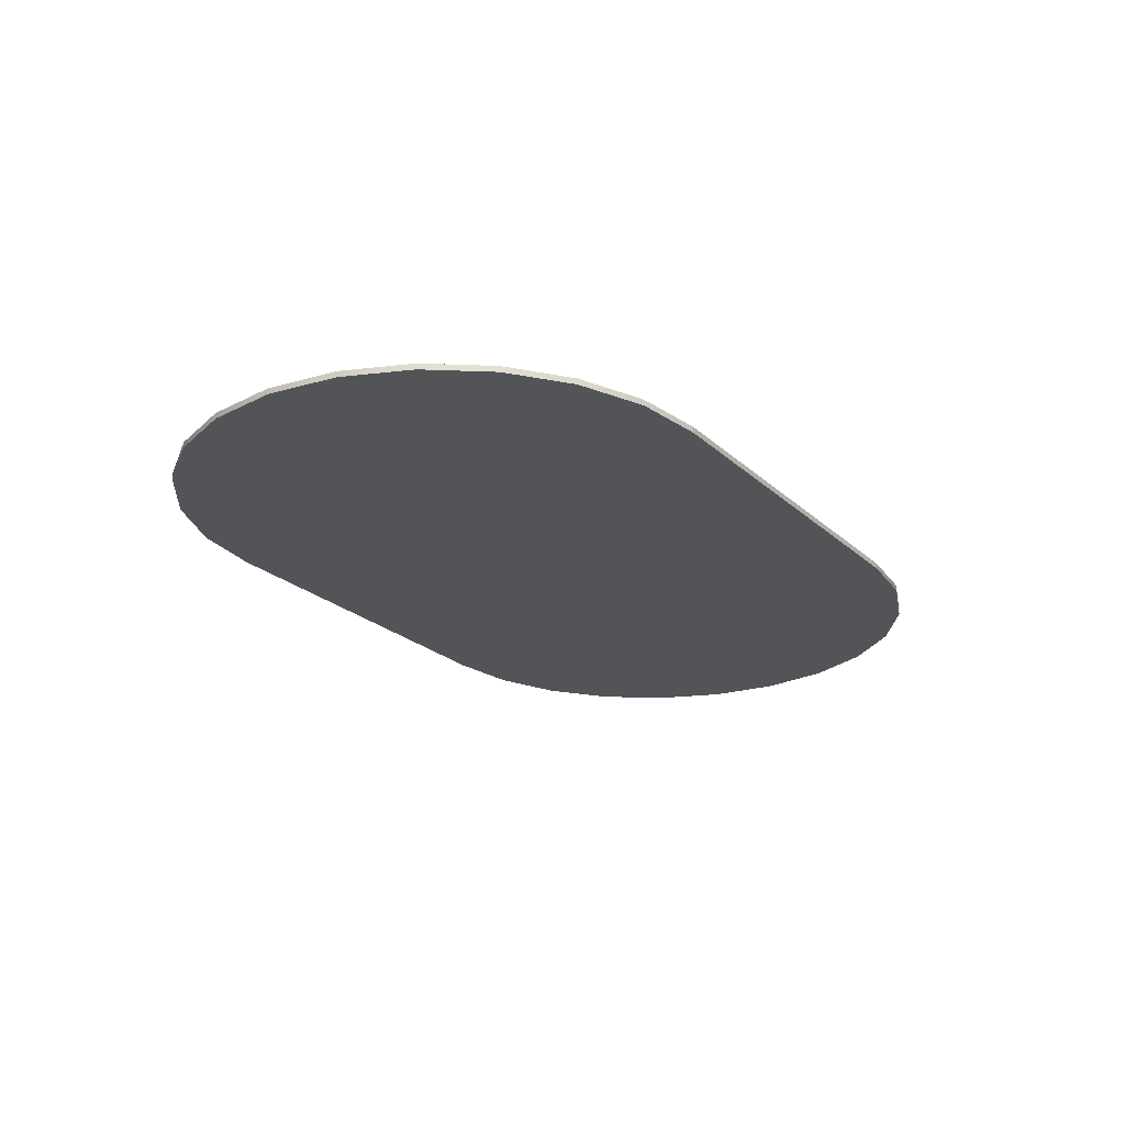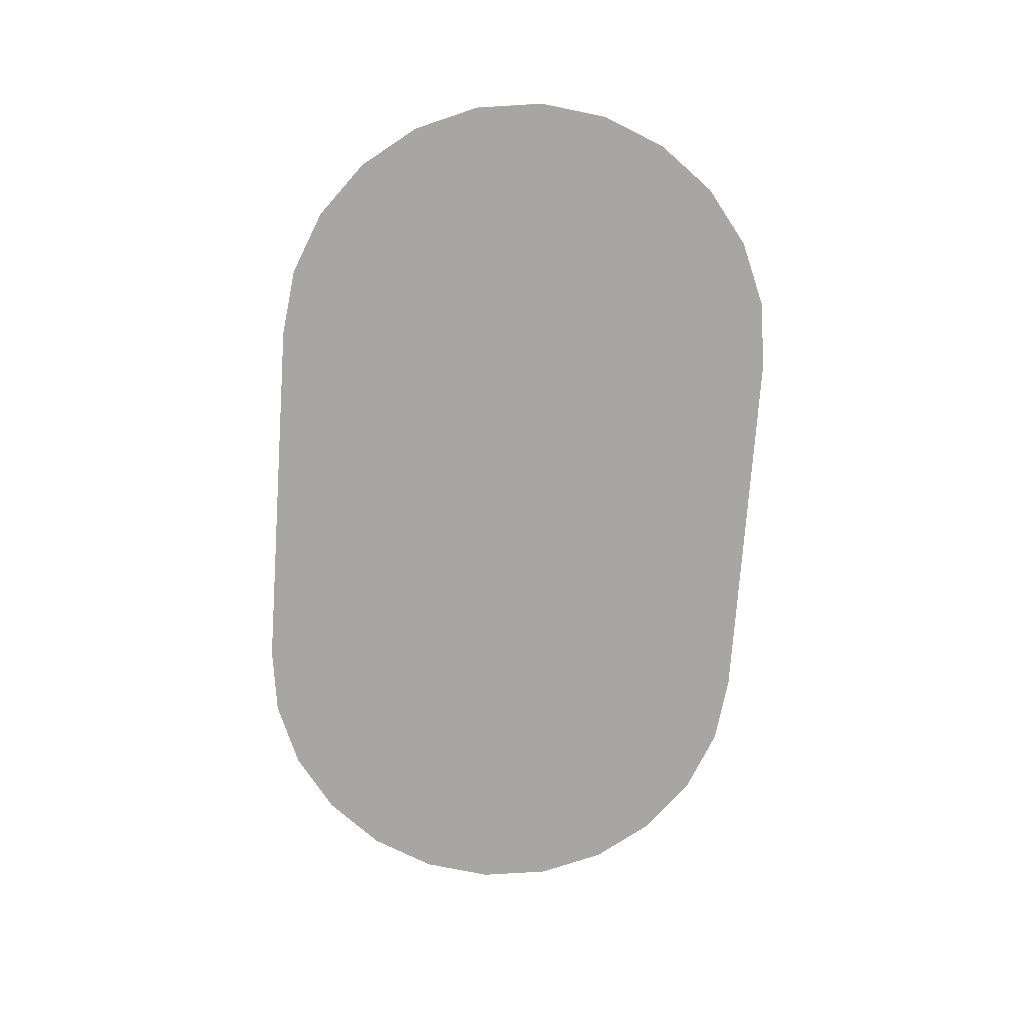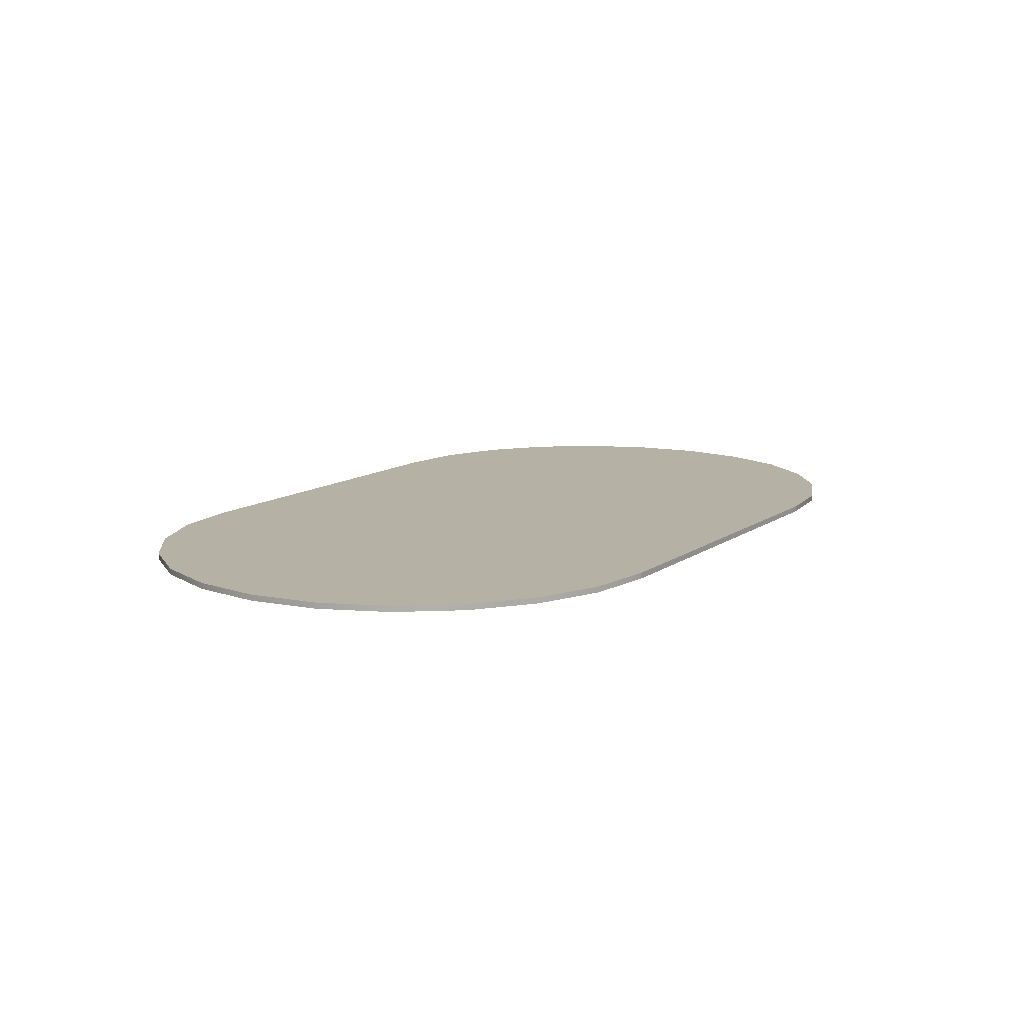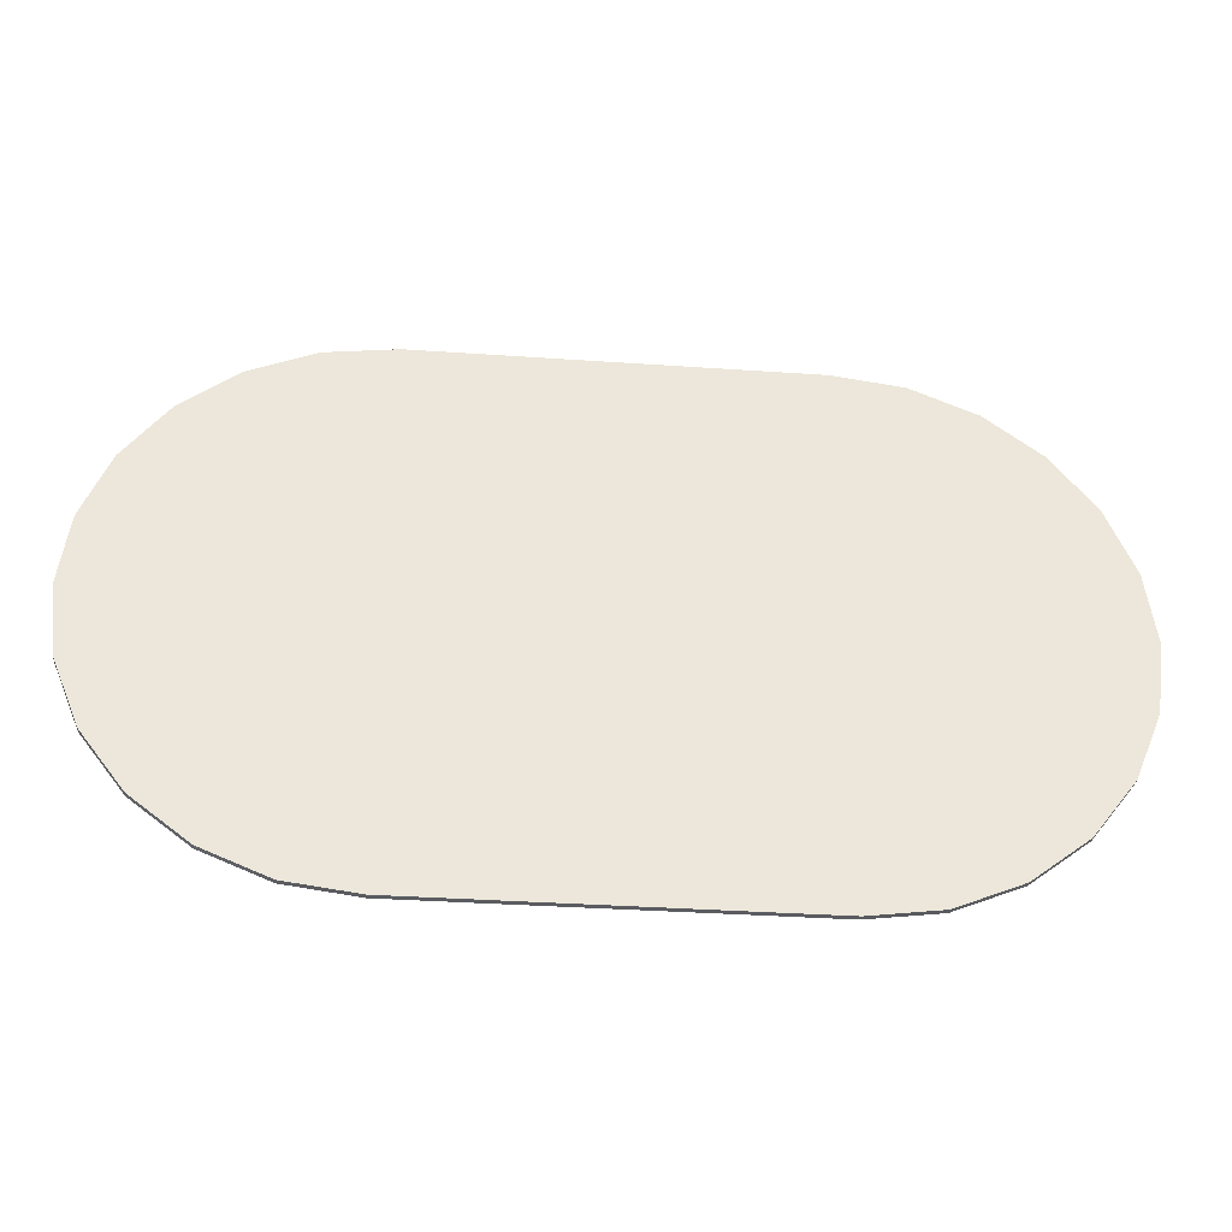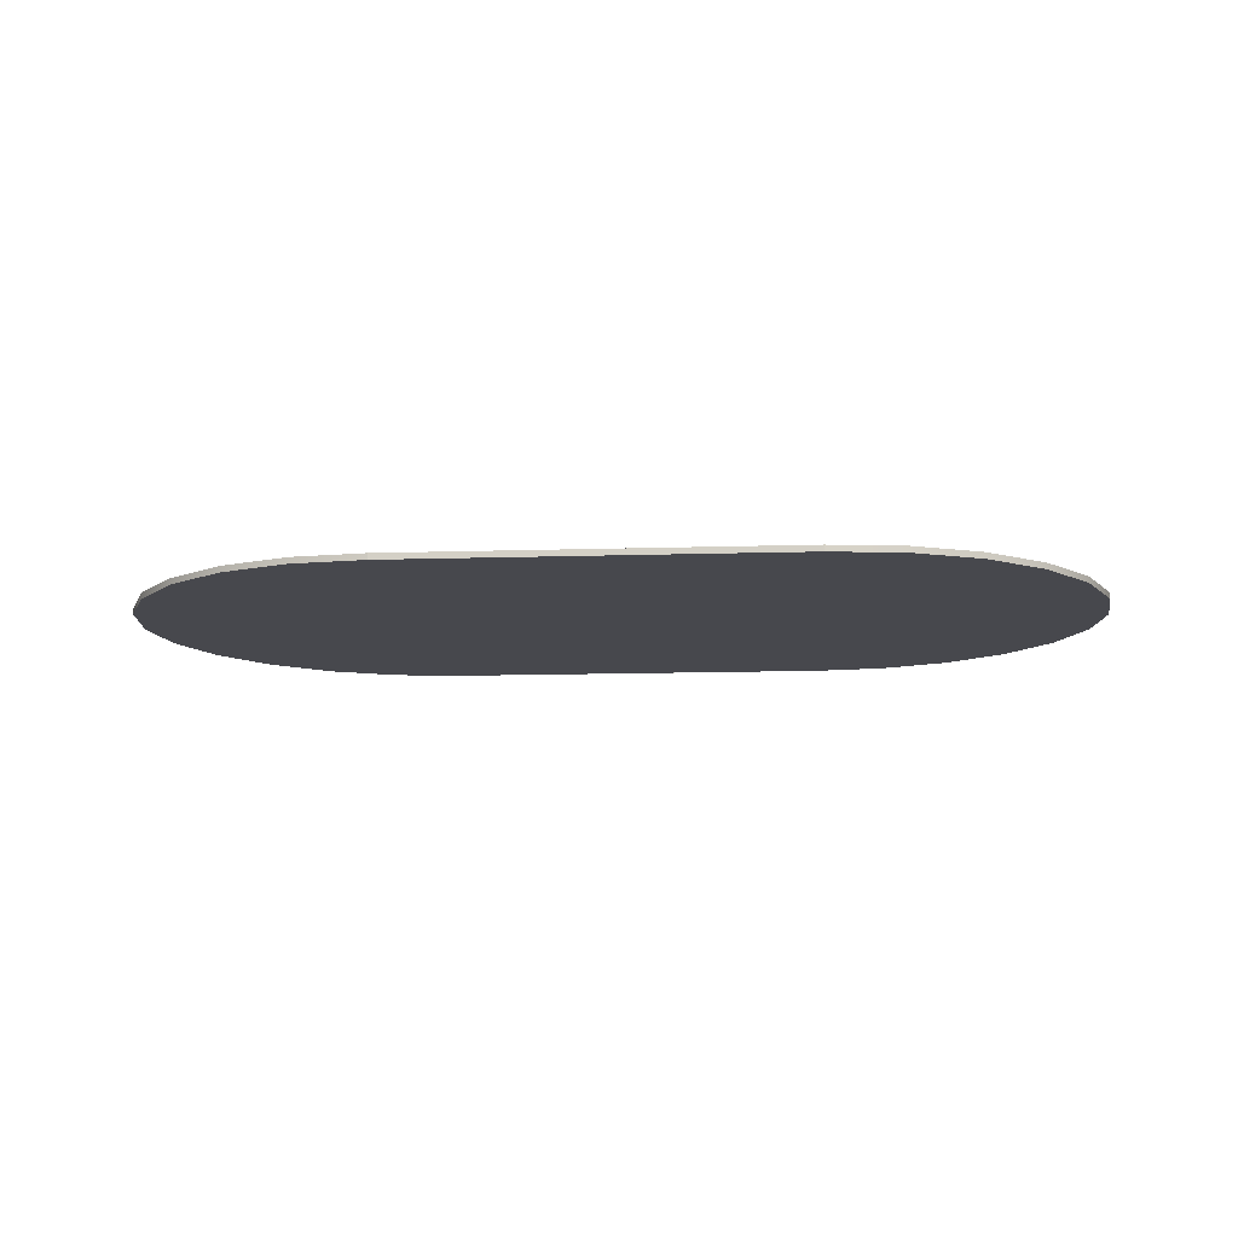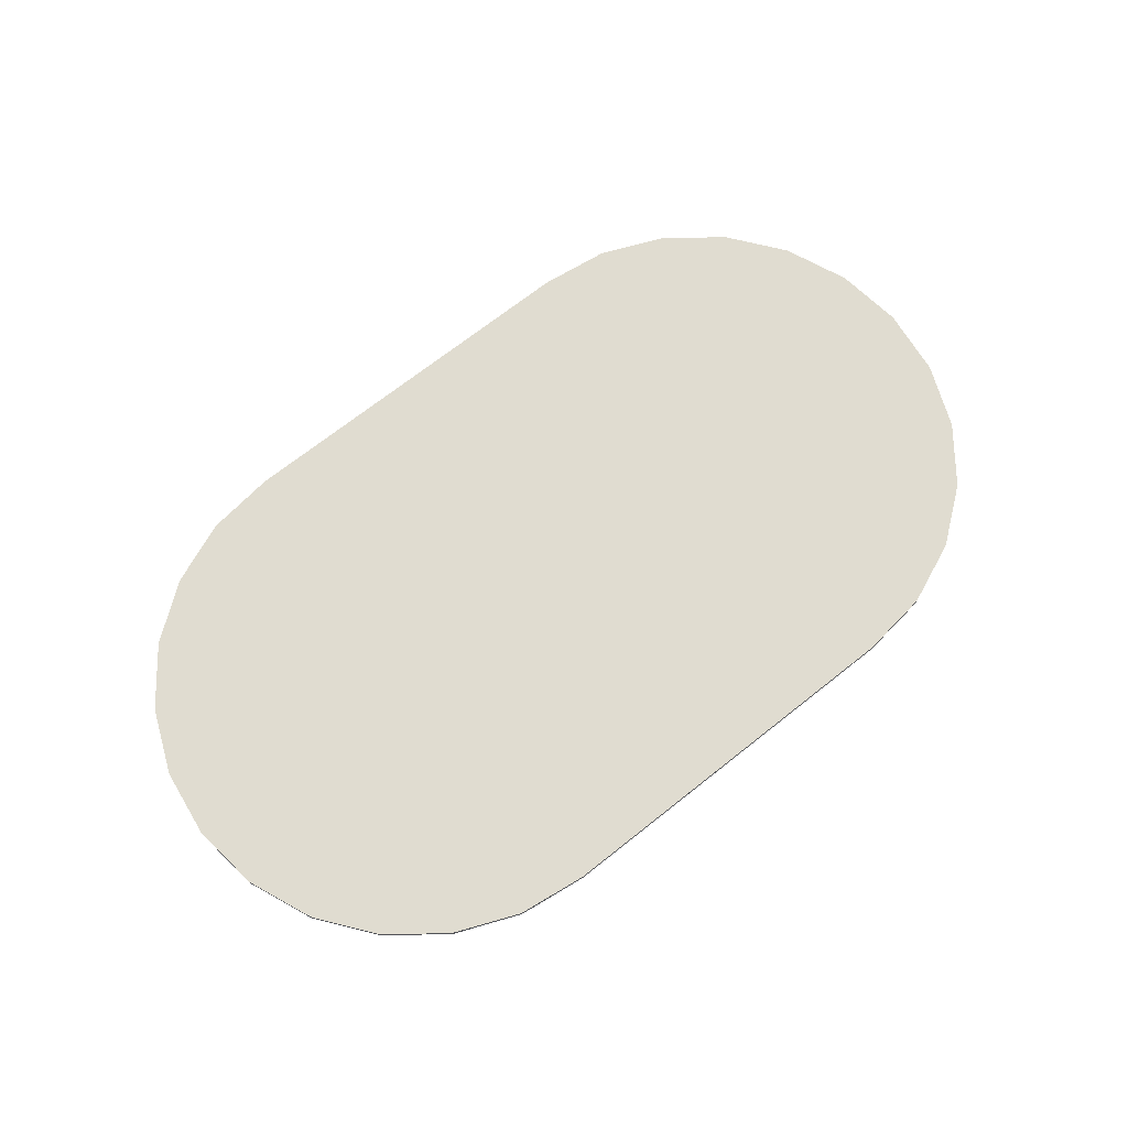
<metadata>
{"format":"obj","ext":"obj","renderer":"f3d","projection":"perspective","resolution":1024,"background":"white","views":[{"elev":-22.9,"azim":-56.2,"up":"+Y"},{"elev":-74.2,"azim":86.0,"up":"+Y"},{"elev":11.9,"azim":122.1,"up":"+Y"},{"elev":-34.0,"azim":174.6,"up":"+Z"},{"elev":-11.9,"azim":-175.6,"up":"+Y"},{"elev":69.7,"azim":141.5,"up":"+Y"}]}
</metadata>
<code>
g rugRounded
v -0.1014 0.01 0.46
v -0.1136 0.01 0.5528
v -0.1136 0.01 0.3672
v -0.1495 0.01 0.2807
v -0.1495 0.01 0.6393
v -0.1519 0.01 0.46
v -0.1624 0.01 0.3803
v -0.2065 0.01 0.2065
v -0.1932 0.01 0.306
v -0.2422 0.01 0.2422
v -0.2807 0.01 0.1495
v -0.306 0.01 0.1932
v -0.3672 0.01 0.1136
v -0.3803 0.01 0.1624
v -0.4666 0.01 0.1006
v -0.4699 0.01 0.1506
v -1.103 0.01 0.1006
v -1.1 0.01 0.1506
v -1.19 0.01 0.1624
v -1.203 0.01 0.1136
v -1.264 0.01 0.1932
v -1.289 0.01 0.1495
v -1.328 0.01 0.2422
v -1.364 0.01 0.2065
v -1.377 0.01 0.306
v -1.421 0.01 0.2807
v -1.408 0.01 0.3803
v -1.418 0.01 0.46
v -1.421 0.01 0.6393
v -1.456 0.01 0.5528
v -1.456 0.01 0.3672
v -1.469 0.01 0.46
v -1.408 0.01 0.5397
v -1.377 0.01 0.614
v -1.364 0.01 0.7135
v -1.328 0.01 0.6778
v -1.289 0.01 0.7705
v -1.264 0.01 0.7268
v -1.203 0.01 0.8064
v -1.19 0.01 0.7576
v -1.103 0.01 0.8194
v -1.1 0.01 0.7694
v -0.4699 0.01 0.7694
v -0.4666 0.01 0.8194
v -0.3803 0.01 0.7576
v -0.3672 0.01 0.8064
v -0.306 0.01 0.7268
v -0.2807 0.01 0.7705
v -0.2422 0.01 0.6778
v -0.2065 0.01 0.7135
v -0.1932 0.01 0.614
v -0.1624 0.01 0.5397
v 0 0 0.46
v -0.01567 0 0.3409
v -0.01567 0 0.5791
v -0.06163 0 0.23
v -0.06163 0 0.69
v -0.1347 0 0.1347
v -0.1347 0 0.7853
v -0.23 0 0.8584
v -0.23 0 0.06163
v -0.3409 0 0.9043
v -0.3409 0 0.01567
v -0.46 0 0.92
v -0.46 0 0
v -1.11 0 0.92
v -1.11 0 0
v -1.229 0 0.9043
v -1.229 0 0.01567
v -1.34 0 0.8584
v -1.34 0 0.06163
v -1.435 0 0.7853
v -1.435 0 0.1347
v -1.508 0 0.69
v -1.508 0 0.23
v -1.554 0 0.5791
v -1.554 0 0.3409
v -1.57 0 0.46
v 0 0.01 0.46
v -0.01567 0.01 0.5791
v -0.01567 0.01 0.3409
v -1.435 0.01 0.1347
v -1.34 0.01 0.06163
v -0.06163 0.01 0.69
v -0.1347 0.01 0.7853
v -1.11 0.01 0
v -0.46 0.01 0
v -0.23 0.01 0.06163
v -0.1347 0.01 0.1347
v -1.554 0.01 0.3409
v -1.57 0.01 0.46
v -1.554 0.01 0.5791
v -1.508 0.01 0.69
v -1.435 0.01 0.7853
v -0.3409 0.01 0.01567
v -1.229 0.01 0.9043
v -1.34 0.01 0.8584
v -0.23 0.01 0.8584
v -0.3409 0.01 0.9043
v -1.229 0.01 0.01567
v -1.11 0.01 0.92
v -0.06163 0.01 0.23
v -1.508 0.01 0.23
v -0.46 0.01 0.92
f 2 1 3
f 3 4 2
f 4 5 2
f 4 6 5
f 4 7 6
f 4 8 7
f 8 9 7
f 8 10 9
f 8 11 10
f 11 12 10
f 11 13 12
f 13 14 12
f 13 15 14
f 15 16 14
f 15 17 16
f 17 18 16
f 17 19 18
f 17 20 19
f 20 21 19
f 20 22 21
f 22 23 21
f 22 24 23
f 24 25 23
f 24 26 25
f 26 27 25
f 26 28 27
f 26 29 28
f 26 30 29
f 26 31 30
f 31 32 30
f 33 28 29
f 34 33 29
f 34 29 35
f 36 34 35
f 36 35 37
f 38 36 37
f 38 37 39
f 40 38 39
f 40 39 41
f 42 40 41
f 43 42 41
f 43 41 44
f 45 43 44
f 45 44 46
f 47 45 46
f 47 46 48
f 49 47 48
f 49 48 50
f 51 49 50
f 52 51 50
f 52 50 5
f 5 6 52
f 54 53 55
f 55 56 54
f 55 57 56
f 57 58 56
f 57 59 58
f 59 60 58
f 60 61 58
f 60 62 61
f 62 63 61
f 62 64 63
f 64 65 63
f 64 66 65
f 66 67 65
f 66 68 67
f 68 69 67
f 68 70 69
f 70 71 69
f 70 72 71
f 72 73 71
f 72 74 73
f 74 75 73
f 74 76 75
f 76 77 75
f 76 78 77
f 53 79 80
f 80 55 53
f 79 53 54
f 54 81 79
f 71 73 82
f 82 83 71
f 57 84 85
f 85 59 57
f 55 80 84
f 84 57 55
f 65 67 86
f 86 87 65
f 58 61 88
f 88 89 58
f 90 77 78
f 78 91 90
f 91 78 76
f 76 92 91
f 93 74 72
f 72 94 93
f 63 65 87
f 87 95 63
f 70 68 96
f 96 97 70
f 62 60 98
f 98 99 62
f 67 69 100
f 100 86 67
f 72 70 97
f 97 94 72
f 68 66 101
f 101 96 68
f 56 102 81
f 81 54 56
f 58 89 102
f 102 56 58
f 103 75 77
f 77 90 103
f 92 76 74
f 74 93 92
f 82 73 75
f 75 103 82
f 69 71 83
f 83 100 69
f 60 59 85
f 85 98 60
f 61 63 95
f 95 88 61
f 64 62 99
f 99 104 64
f 80 79 81
f 81 102 80
f 102 84 80
f 102 89 84
f 89 1 84
f 89 3 1
f 89 4 3
f 89 88 4
f 88 8 4
f 88 11 8
f 88 95 11
f 95 13 11
f 95 87 13
f 87 15 13
f 87 86 15
f 86 17 15
f 86 20 17
f 86 100 20
f 100 22 20
f 100 83 22
f 83 24 22
f 83 82 24
f 82 26 24
f 82 31 26
f 82 103 31
f 103 32 31
f 32 103 93
f 30 32 93
f 30 93 94
f 29 30 94
f 35 29 94
f 35 94 97
f 37 35 97
f 37 97 96
f 39 37 96
f 39 96 101
f 41 39 101
f 44 41 101
f 44 101 104
f 46 44 104
f 46 104 99
f 48 46 99
f 48 99 98
f 50 48 98
f 5 50 98
f 5 98 85
f 2 5 85
f 1 2 85
f 85 84 1
f 103 90 93
f 90 92 93
f 90 91 92
f 66 64 104
f 104 101 66
f 52 6 7
f 7 9 52
f 9 51 52
f 9 49 51
f 9 10 49
f 10 47 49
f 10 12 47
f 12 14 47
f 14 45 47
f 14 43 45
f 14 16 43
f 16 18 43
f 18 42 43
f 18 19 42
f 19 40 42
f 19 38 40
f 19 21 38
f 21 23 38
f 23 36 38
f 23 34 36
f 23 25 34
f 25 33 34
f 25 27 33
f 27 28 33
g rugRounded
f 2 1 3
f 3 4 2
f 4 5 2
f 4 6 5
f 4 7 6
f 4 8 7
f 8 9 7
f 8 10 9
f 8 11 10
f 11 12 10
f 11 13 12
f 13 14 12
f 13 15 14
f 15 16 14
f 15 17 16
f 17 18 16
f 17 19 18
f 17 20 19
f 20 21 19
f 20 22 21
f 22 23 21
f 22 24 23
f 24 25 23
f 24 26 25
f 26 27 25
f 26 28 27
f 26 29 28
f 26 30 29
f 26 31 30
f 31 32 30
f 33 28 29
f 34 33 29
f 34 29 35
f 36 34 35
f 36 35 37
f 38 36 37
f 38 37 39
f 40 38 39
f 40 39 41
f 42 40 41
f 43 42 41
f 43 41 44
f 45 43 44
f 45 44 46
f 47 45 46
f 47 46 48
f 49 47 48
f 49 48 50
f 51 49 50
f 52 51 50
f 52 50 5
f 5 6 52
f 54 53 55
f 55 56 54
f 55 57 56
f 57 58 56
f 57 59 58
f 59 60 58
f 60 61 58
f 60 62 61
f 62 63 61
f 62 64 63
f 64 65 63
f 64 66 65
f 66 67 65
f 66 68 67
f 68 69 67
f 68 70 69
f 70 71 69
f 70 72 71
f 72 73 71
f 72 74 73
f 74 75 73
f 74 76 75
f 76 77 75
f 76 78 77
f 53 79 80
f 80 55 53
f 79 53 54
f 54 81 79
f 71 73 82
f 82 83 71
f 57 84 85
f 85 59 57
f 55 80 84
f 84 57 55
f 65 67 86
f 86 87 65
f 58 61 88
f 88 89 58
f 90 77 78
f 78 91 90
f 91 78 76
f 76 92 91
f 93 74 72
f 72 94 93
f 63 65 87
f 87 95 63
f 70 68 96
f 96 97 70
f 62 60 98
f 98 99 62
f 67 69 100
f 100 86 67
f 72 70 97
f 97 94 72
f 68 66 101
f 101 96 68
f 56 102 81
f 81 54 56
f 58 89 102
f 102 56 58
f 103 75 77
f 77 90 103
f 92 76 74
f 74 93 92
f 82 73 75
f 75 103 82
f 69 71 83
f 83 100 69
f 60 59 85
f 85 98 60
f 61 63 95
f 95 88 61
f 64 62 99
f 99 104 64
f 80 79 81
f 81 102 80
f 102 84 80
f 102 89 84
f 89 1 84
f 89 3 1
f 89 4 3
f 89 88 4
f 88 8 4
f 88 11 8
f 88 95 11
f 95 13 11
f 95 87 13
f 87 15 13
f 87 86 15
f 86 17 15
f 86 20 17
f 86 100 20
f 100 22 20
f 100 83 22
f 83 24 22
f 83 82 24
f 82 26 24
f 82 31 26
f 82 103 31
f 103 32 31
f 32 103 93
f 30 32 93
f 30 93 94
f 29 30 94
f 35 29 94
f 35 94 97
f 37 35 97
f 37 97 96
f 39 37 96
f 39 96 101
f 41 39 101
f 44 41 101
f 44 101 104
f 46 44 104
f 46 104 99
f 48 46 99
f 48 99 98
f 50 48 98
f 5 50 98
f 5 98 85
f 2 5 85
f 1 2 85
f 85 84 1
f 103 90 93
f 90 92 93
f 90 91 92
f 66 64 104
f 104 101 66
f 52 6 7
f 7 9 52
f 9 51 52
f 9 49 51
f 9 10 49
f 10 47 49
f 10 12 47
f 12 14 47
f 14 45 47
f 14 43 45
f 14 16 43
f 16 18 43
f 18 42 43
f 18 19 42
f 19 40 42
f 19 38 40
f 19 21 38
f 21 23 38
f 23 36 38
f 23 34 36
f 23 25 34
f 25 33 34
f 25 27 33
f 27 28 33

</code>
